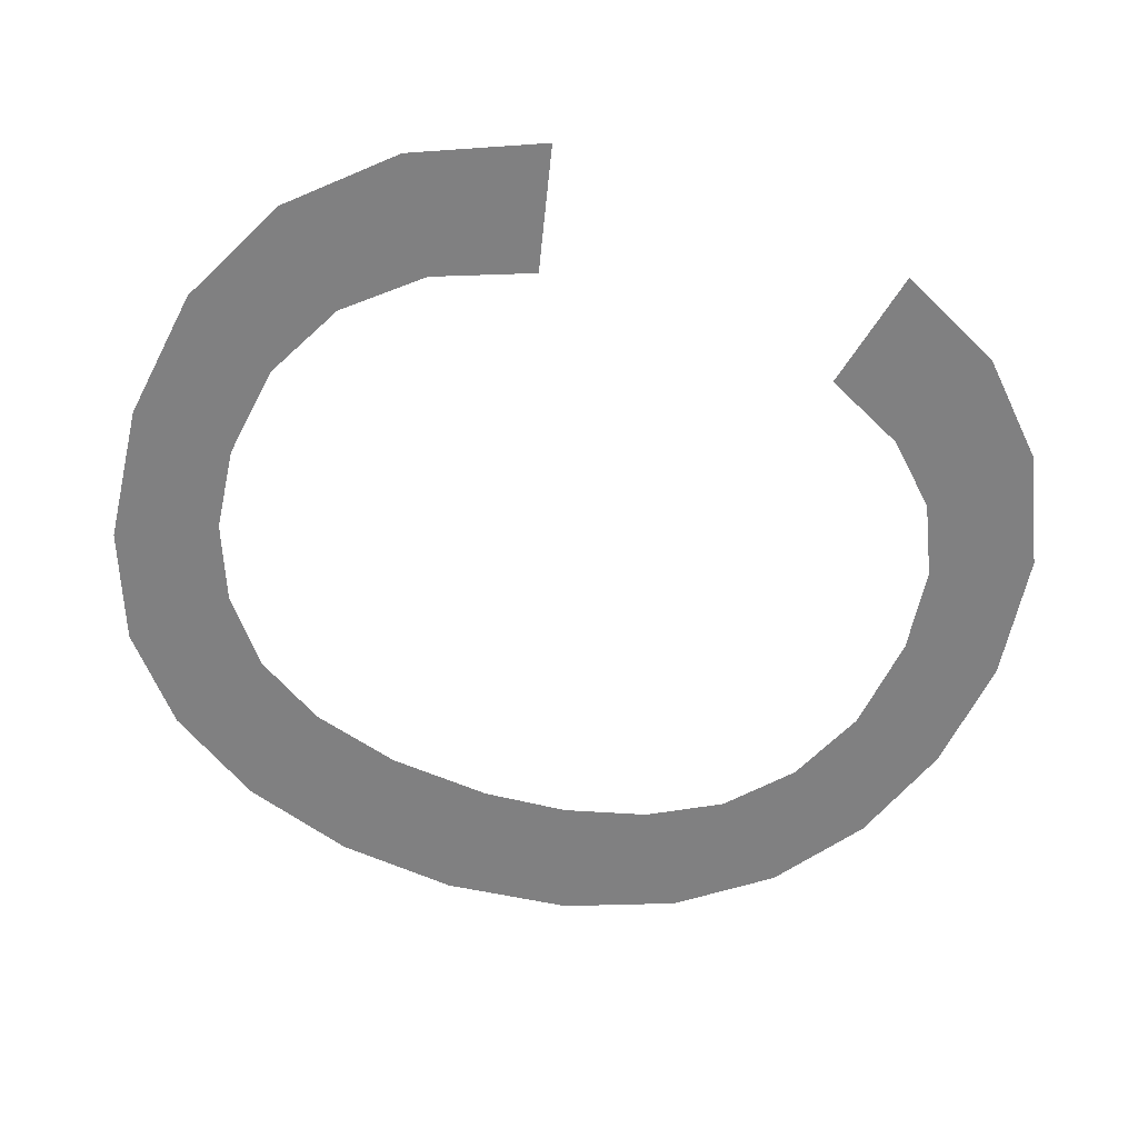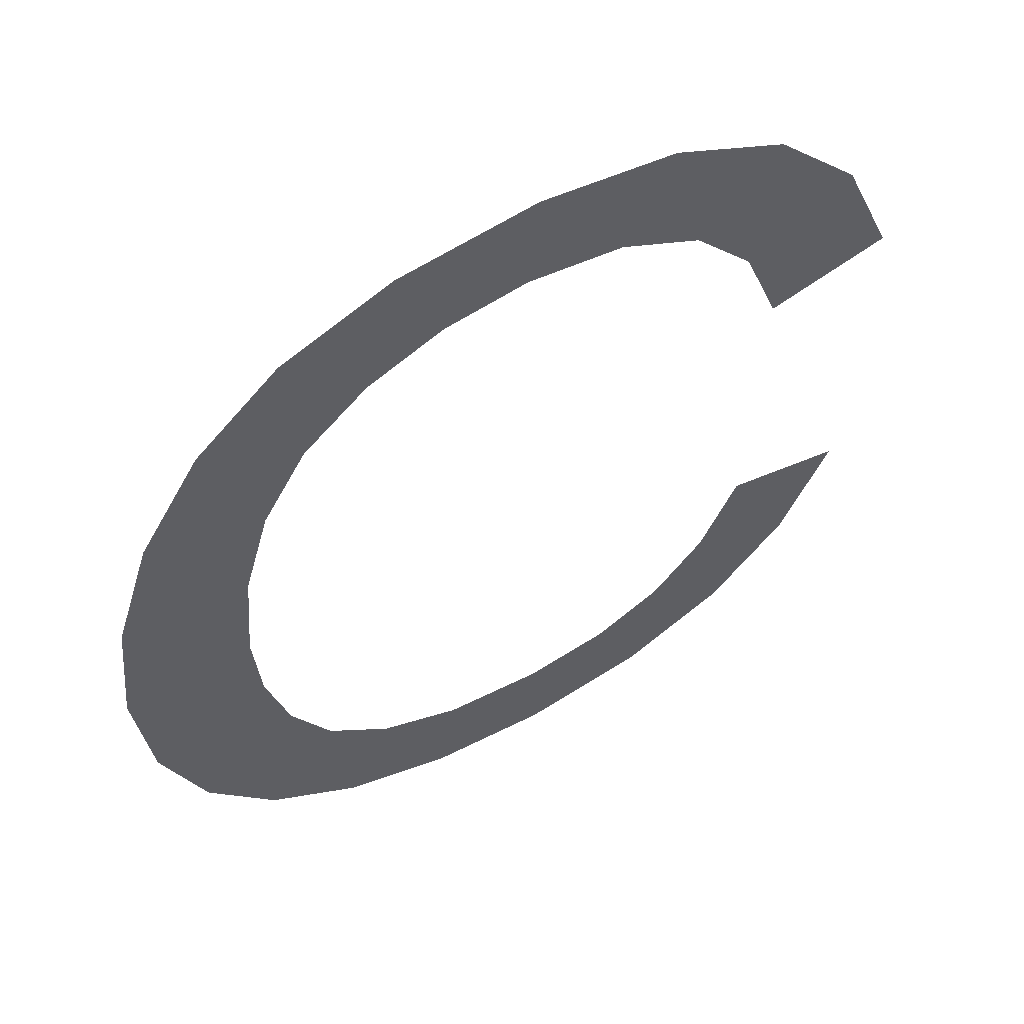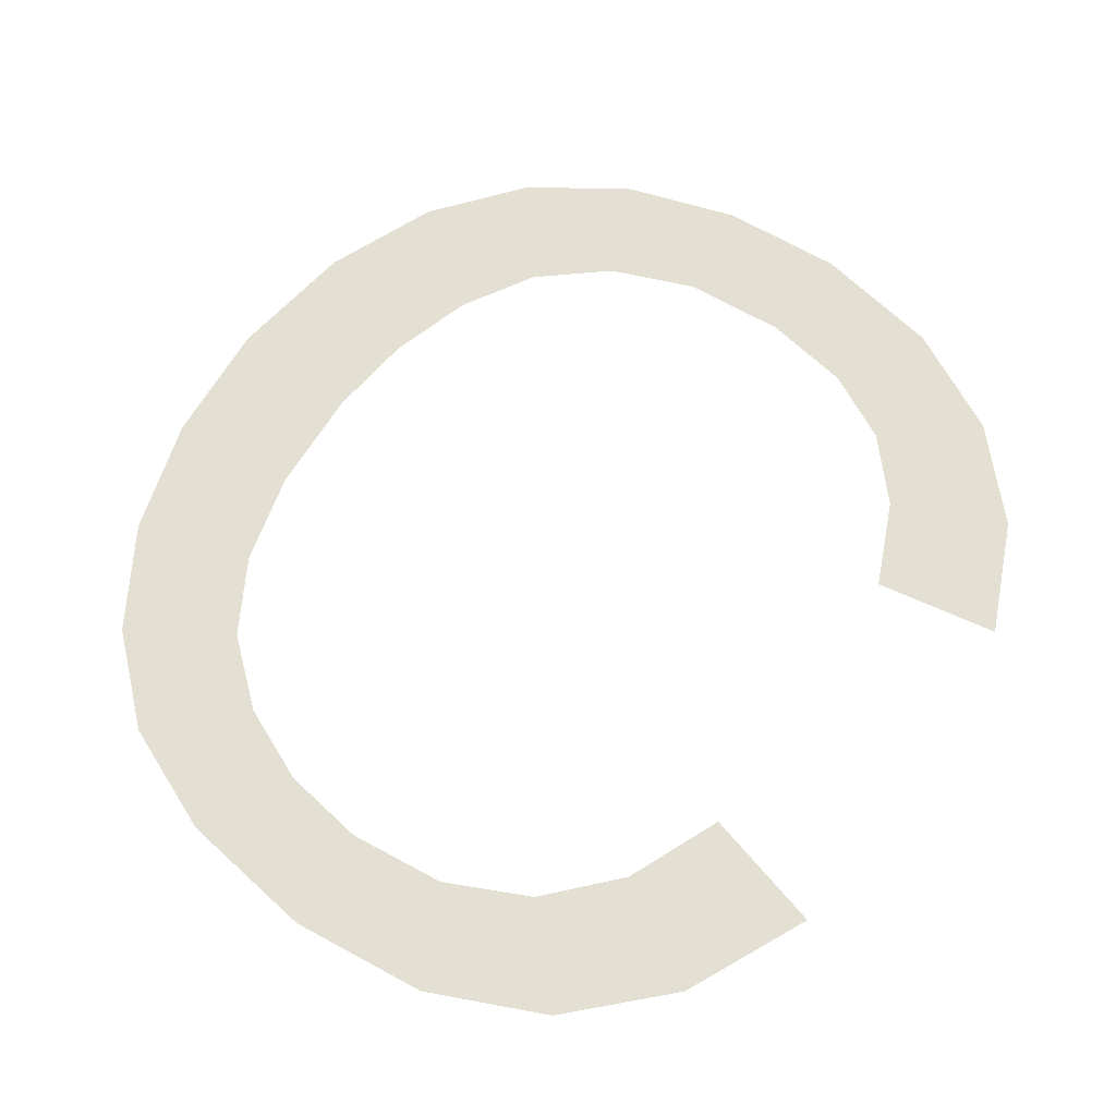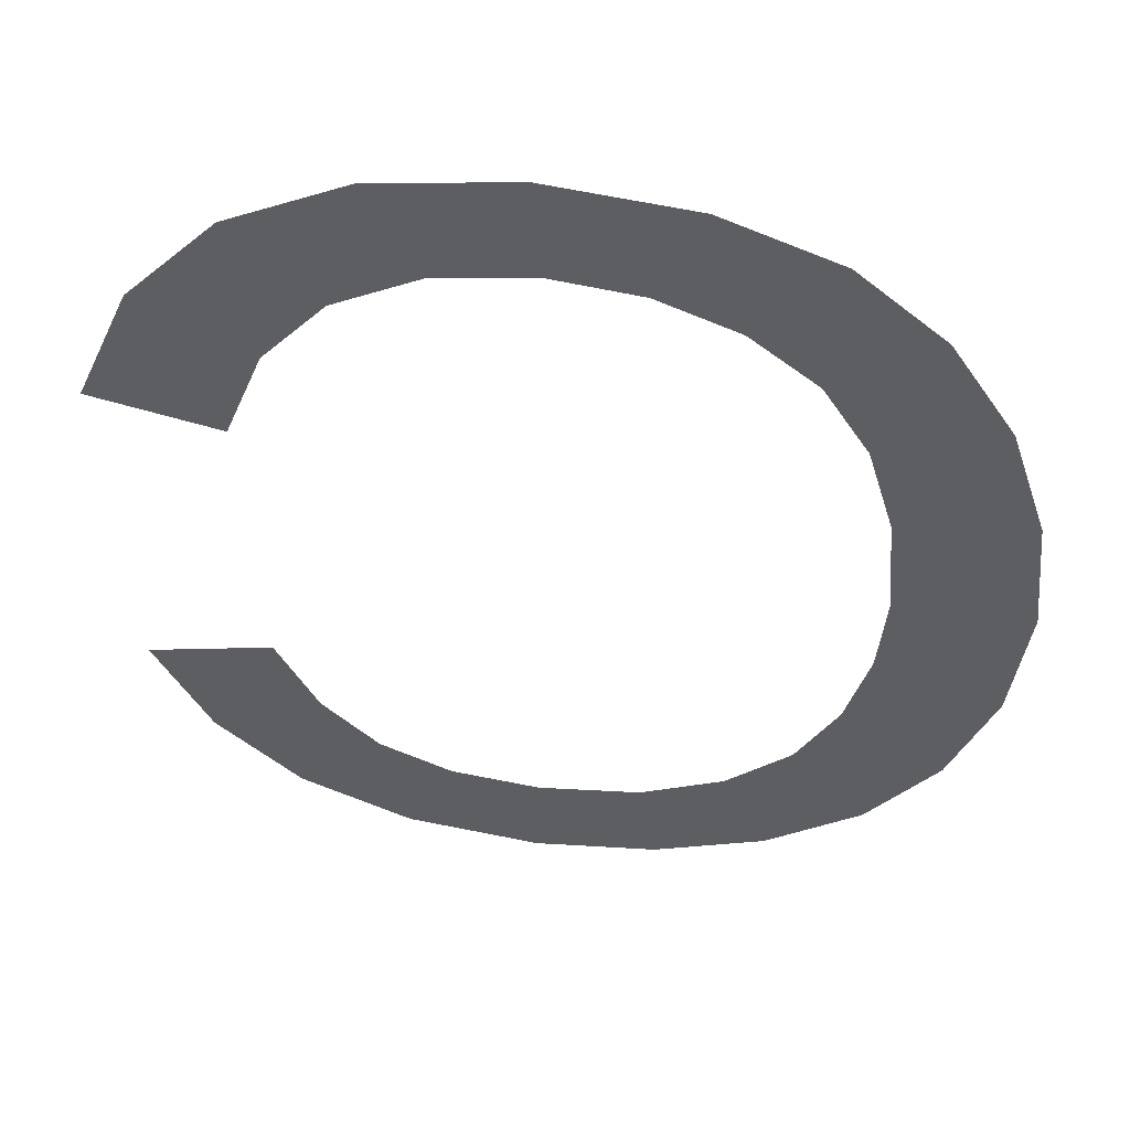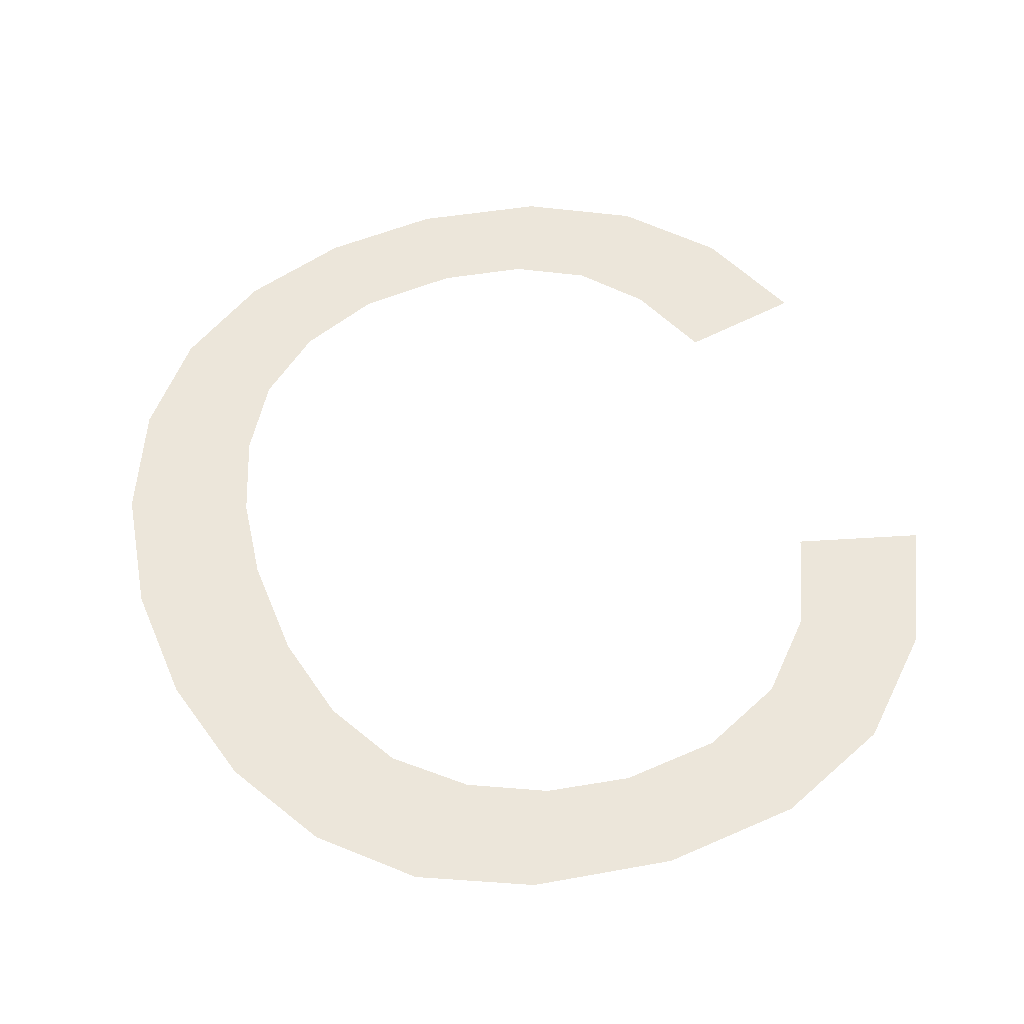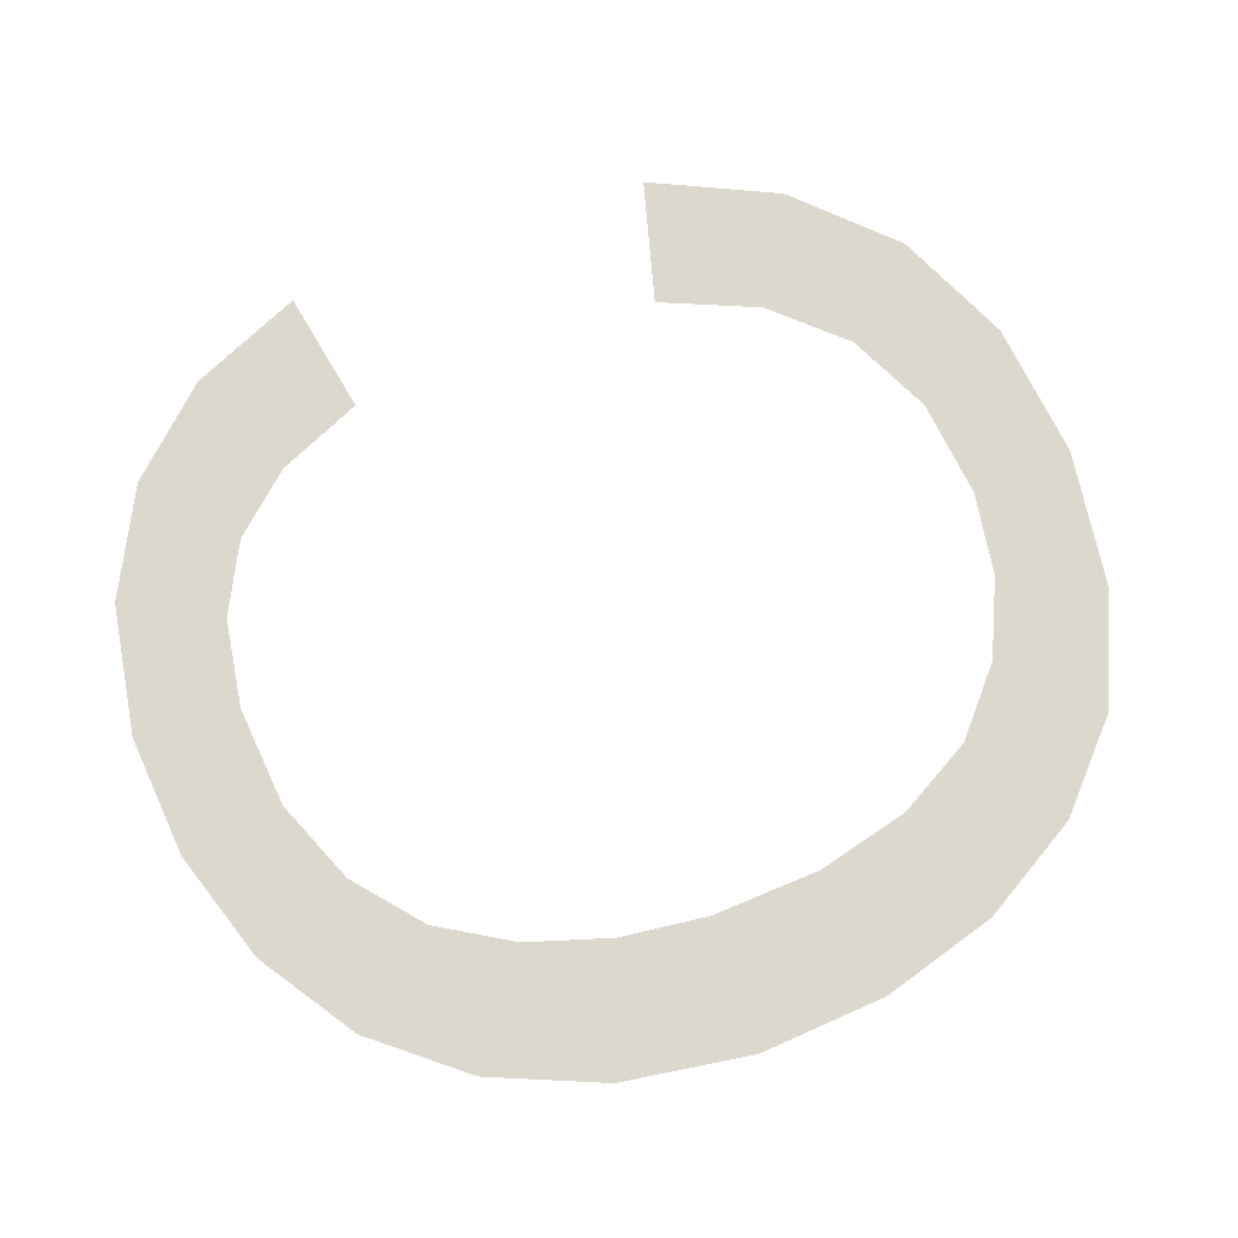
<metadata>
{"format":"obj","ext":"obj","renderer":"f3d","projection":"perspective","resolution":1024,"background":"white","views":[{"elev":-60.0,"azim":70.9,"up":"+Y"},{"elev":57.6,"azim":-30.6,"up":"+Z"},{"elev":66.4,"azim":36.7,"up":"+Y"},{"elev":51.0,"azim":-172.0,"up":"+Z"},{"elev":54.6,"azim":-17.0,"up":"+Y"},{"elev":72.3,"azim":-108.0,"up":"+Y"}]}
</metadata>
<code>
o #ID487
v 0.1409 0.7853 0.4134
v 0.141 0.7853 0.4145
v 0.1409 0.7853 0.4149
v 0.1413 0.7853 0.4131
v 0.1411 0.7853 0.4141
v 0.1412 0.7853 0.4138
v 0.1415 0.7853 0.4136
v 0.1418 0.7853 0.4129
v 0.1419 0.7853 0.4134
v 0.1424 0.7853 0.4129
v 0.1424 0.7853 0.4133
v 0.1428 0.7853 0.4134
v 0.143 0.7853 0.413
v 0.1431 0.7853 0.4135
v 0.1435 0.7853 0.4132
v 0.1433 0.7853 0.4138
v 0.1435 0.7853 0.4142
v 0.1438 0.7853 0.4135
v 0.1441 0.7853 0.414
v 0.1404 0.7853 0.4143
v 0.1404 0.7853 0.4155
v 0.1403 0.7853 0.4149
v 0.1406 0.7853 0.416
v 0.1406 0.7853 0.4138
v 0.1408 0.7853 0.4164
v 0.141 0.7853 0.4154
v 0.1412 0.7853 0.4168
v 0.1411 0.7853 0.4158
v 0.1413 0.7853 0.4161
v 0.1417 0.7853 0.4169
v 0.1416 0.7853 0.4164
v 0.1419 0.7853 0.4165
v 0.1424 0.7853 0.417
v 0.1423 0.7853 0.4166
v 0.1428 0.7853 0.4165
v 0.143 0.7853 0.4169
v 0.1431 0.7853 0.4163
v 0.1435 0.7853 0.4167
v 0.1434 0.7853 0.416
v 0.1436 0.7853 0.4155
v 0.1439 0.7853 0.4162
v 0.1441 0.7853 0.4157
v 0.1441 0.7853 0.4157
v 0.1436 0.7853 0.4155
v 0.1439 0.7853 0.4162
v 0.1435 0.7853 0.4167
v 0.1434 0.7853 0.416
v 0.1431 0.7853 0.4163
v 0.143 0.7853 0.4169
v 0.1428 0.7853 0.4165
v 0.1424 0.7853 0.417
v 0.1423 0.7853 0.4166
v 0.1419 0.7853 0.4165
v 0.1417 0.7853 0.4169
v 0.1416 0.7853 0.4164
v 0.1413 0.7853 0.4161
v 0.1412 0.7853 0.4168
v 0.1411 0.7853 0.4158
v 0.141 0.7853 0.4154
v 0.1408 0.7853 0.4164
v 0.1409 0.7853 0.4149
v 0.1409 0.7853 0.4134
v 0.1406 0.7853 0.4138
v 0.1406 0.7853 0.416
v 0.1404 0.7853 0.4143
v 0.1404 0.7853 0.4155
v 0.1403 0.7853 0.4149
v 0.1441 0.7853 0.414
v 0.1438 0.7853 0.4135
v 0.1435 0.7853 0.4142
v 0.1435 0.7853 0.4132
v 0.1433 0.7853 0.4138
v 0.1431 0.7853 0.4135
v 0.143 0.7853 0.413
v 0.1428 0.7853 0.4134
v 0.1424 0.7853 0.4129
v 0.1424 0.7853 0.4133
v 0.1419 0.7853 0.4134
v 0.1418 0.7853 0.4129
v 0.1415 0.7853 0.4136
v 0.1413 0.7853 0.4131
v 0.1412 0.7853 0.4138
v 0.1411 0.7853 0.4141
v 0.141 0.7853 0.4145
f 1 2 3
f 2 1 4
f 2 4 5
f 5 4 6
f 6 4 7
f 7 4 8
f 7 8 9
f 9 8 10
f 9 10 11
f 11 10 12
f 12 10 13
f 12 13 14
f 14 13 15
f 14 15 16
f 16 15 17
f 17 15 18
f 17 18 19
f 20 21 22
f 21 20 23
f 23 20 24
f 23 24 25
f 25 24 1
f 25 1 3
f 25 3 26
f 25 26 27
f 27 26 28
f 27 28 29
f 27 29 30
f 30 29 31
f 30 31 32
f 30 32 33
f 33 32 34
f 33 34 35
f 33 35 36
f 36 35 37
f 36 37 38
f 38 37 39
f 38 39 40
f 38 40 41
f 41 40 42
f 43 44 45
f 45 44 46
f 44 47 46
f 47 48 46
f 46 48 49
f 48 50 49
f 49 50 51
f 50 52 51
f 52 53 51
f 51 53 54
f 53 55 54
f 55 56 54
f 54 56 57
f 56 58 57
f 58 59 57
f 57 59 60
f 59 61 60
f 61 62 60
f 62 63 60
f 60 63 64
f 63 65 64
f 64 65 66
f 67 66 65
f 68 69 70
f 69 71 70
f 70 71 72
f 72 71 73
f 71 74 73
f 73 74 75
f 74 76 75
f 75 76 77
f 77 76 78
f 76 79 78
f 78 79 80
f 79 81 80
f 80 81 82
f 82 81 83
f 83 81 84
f 81 62 84
f 61 84 62

</code>
